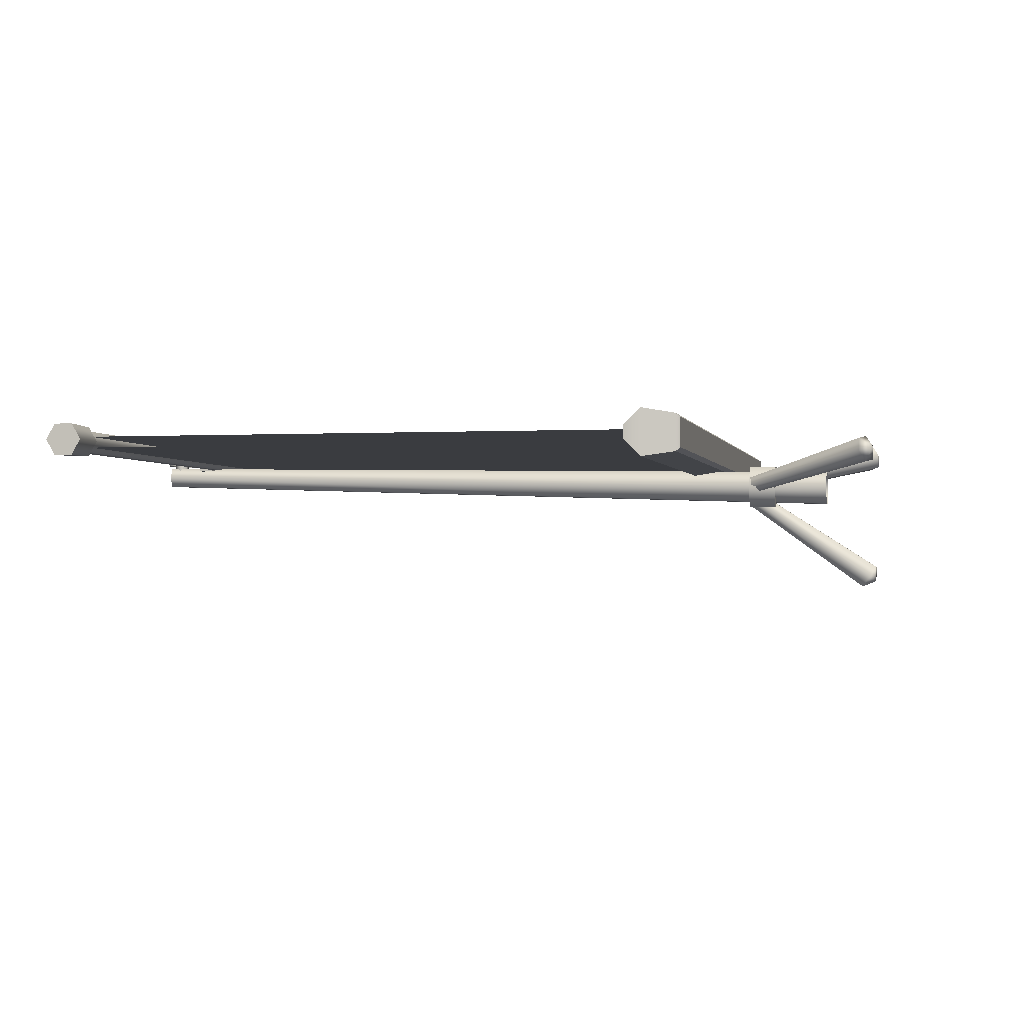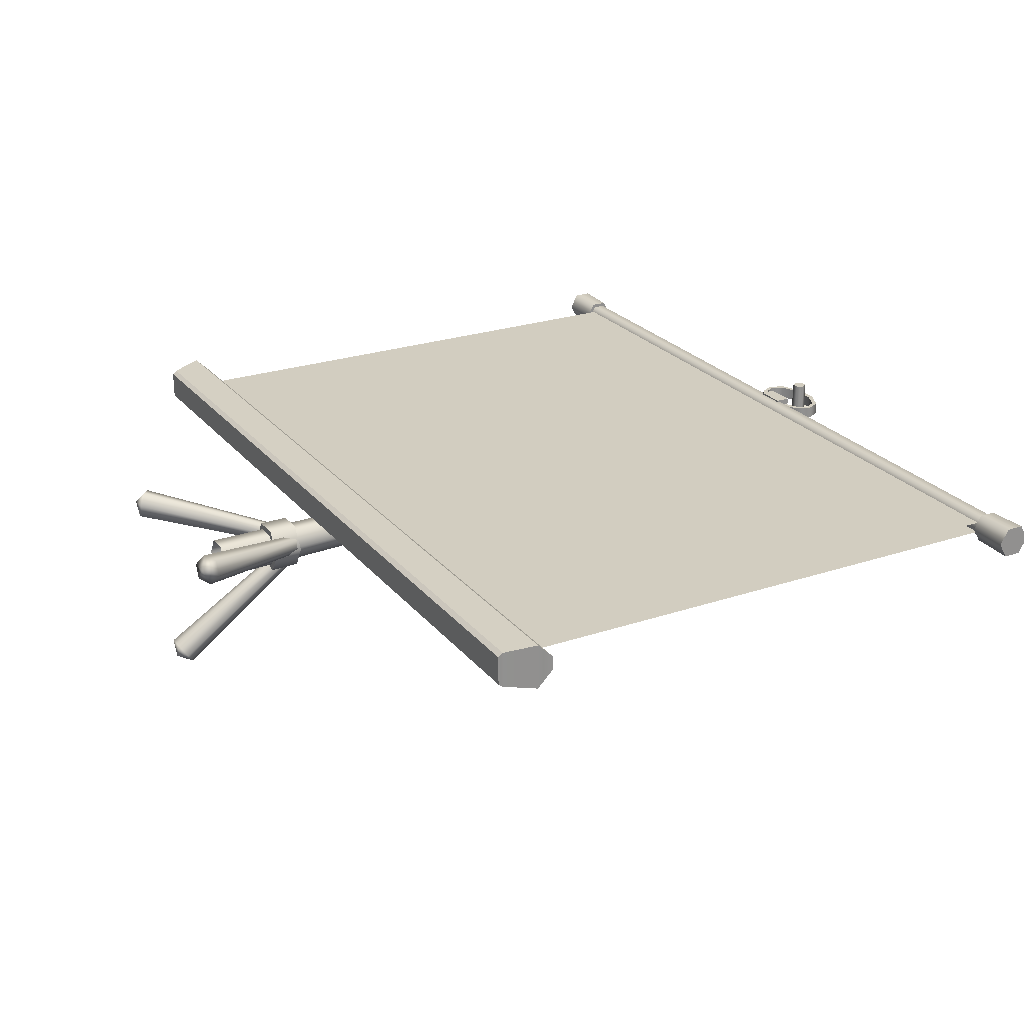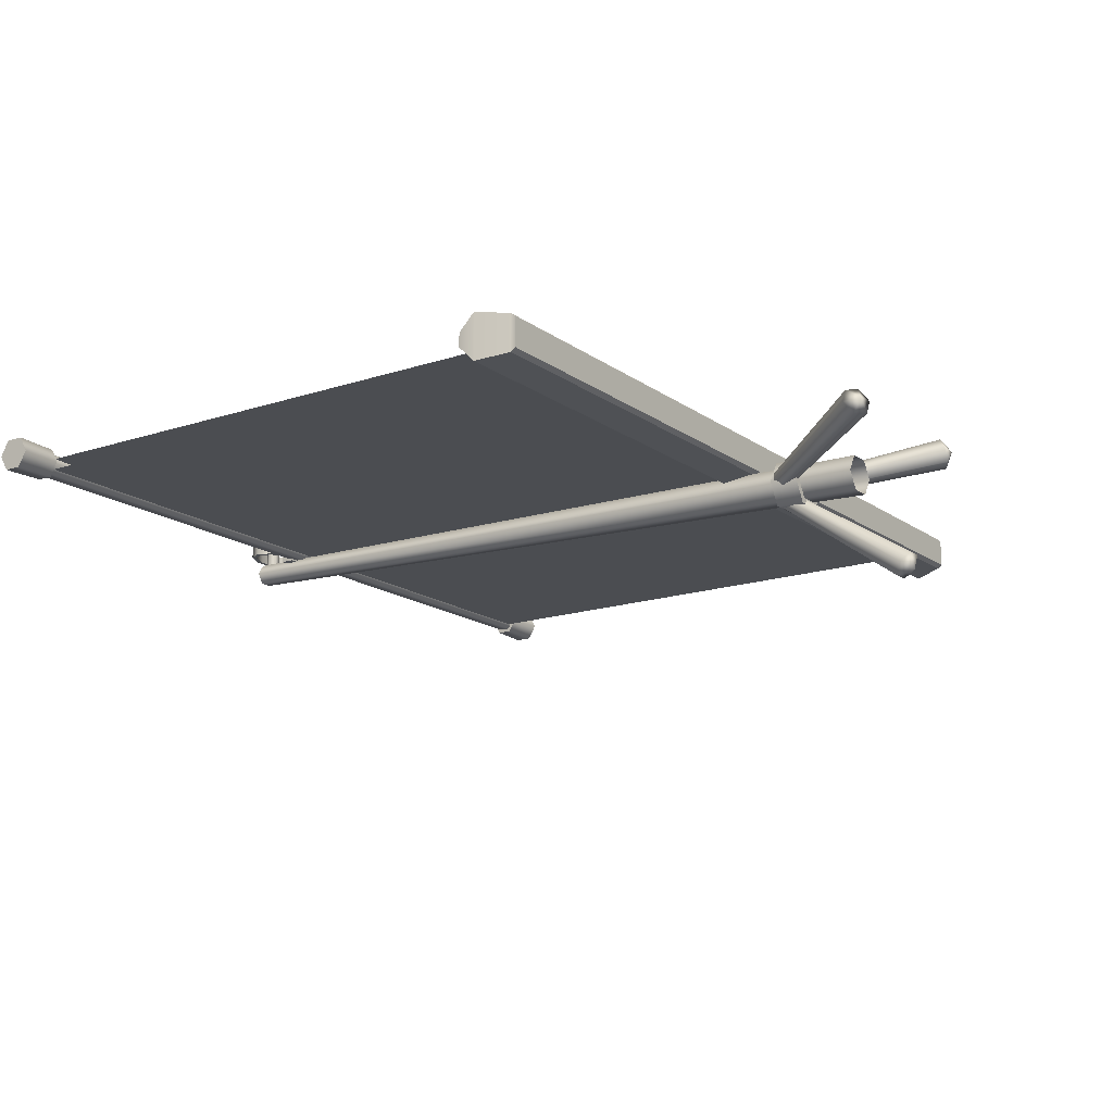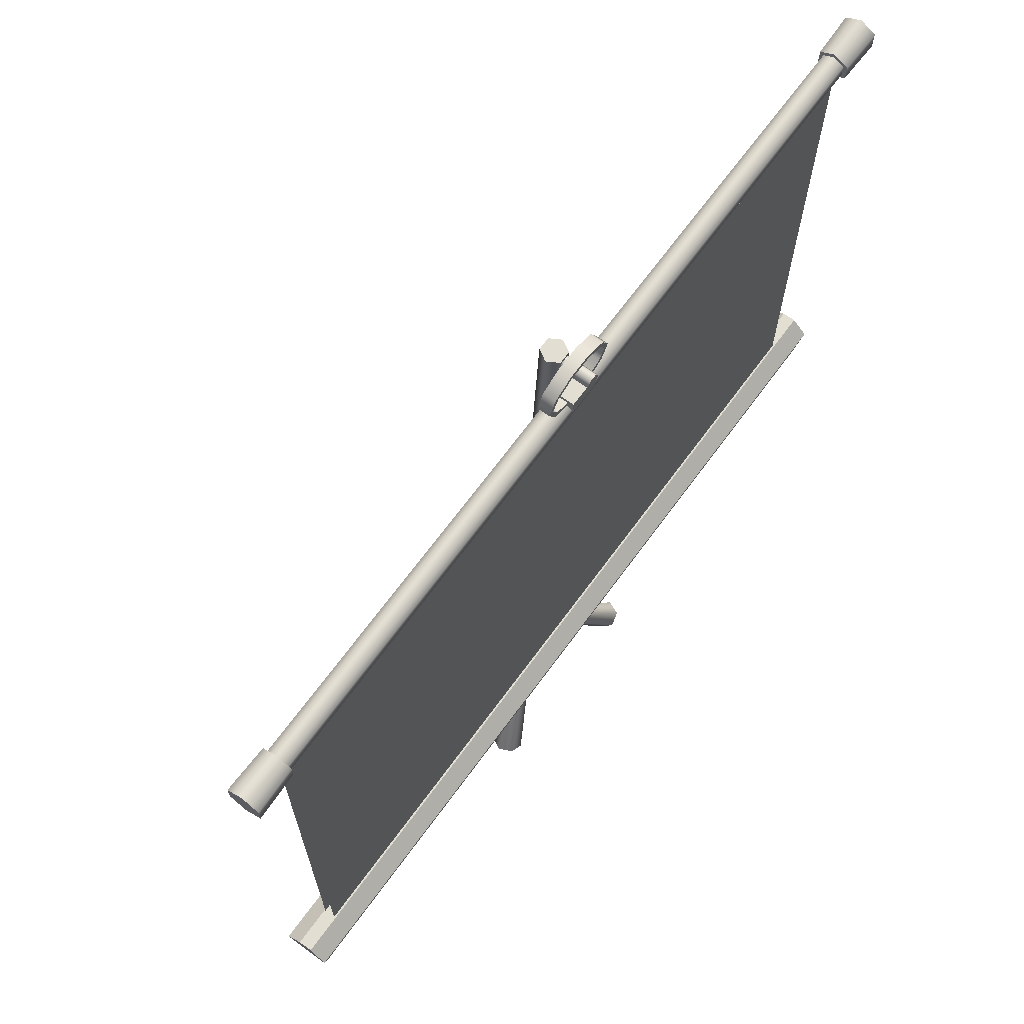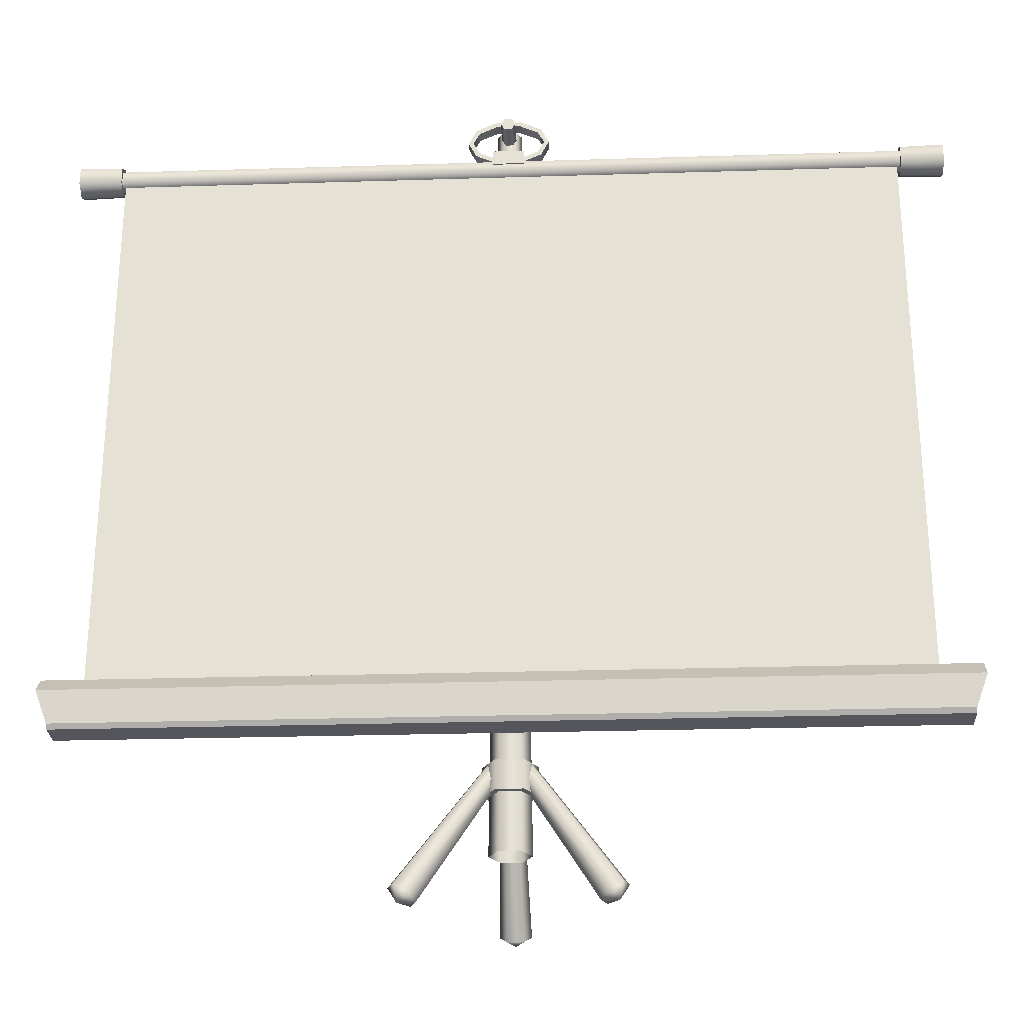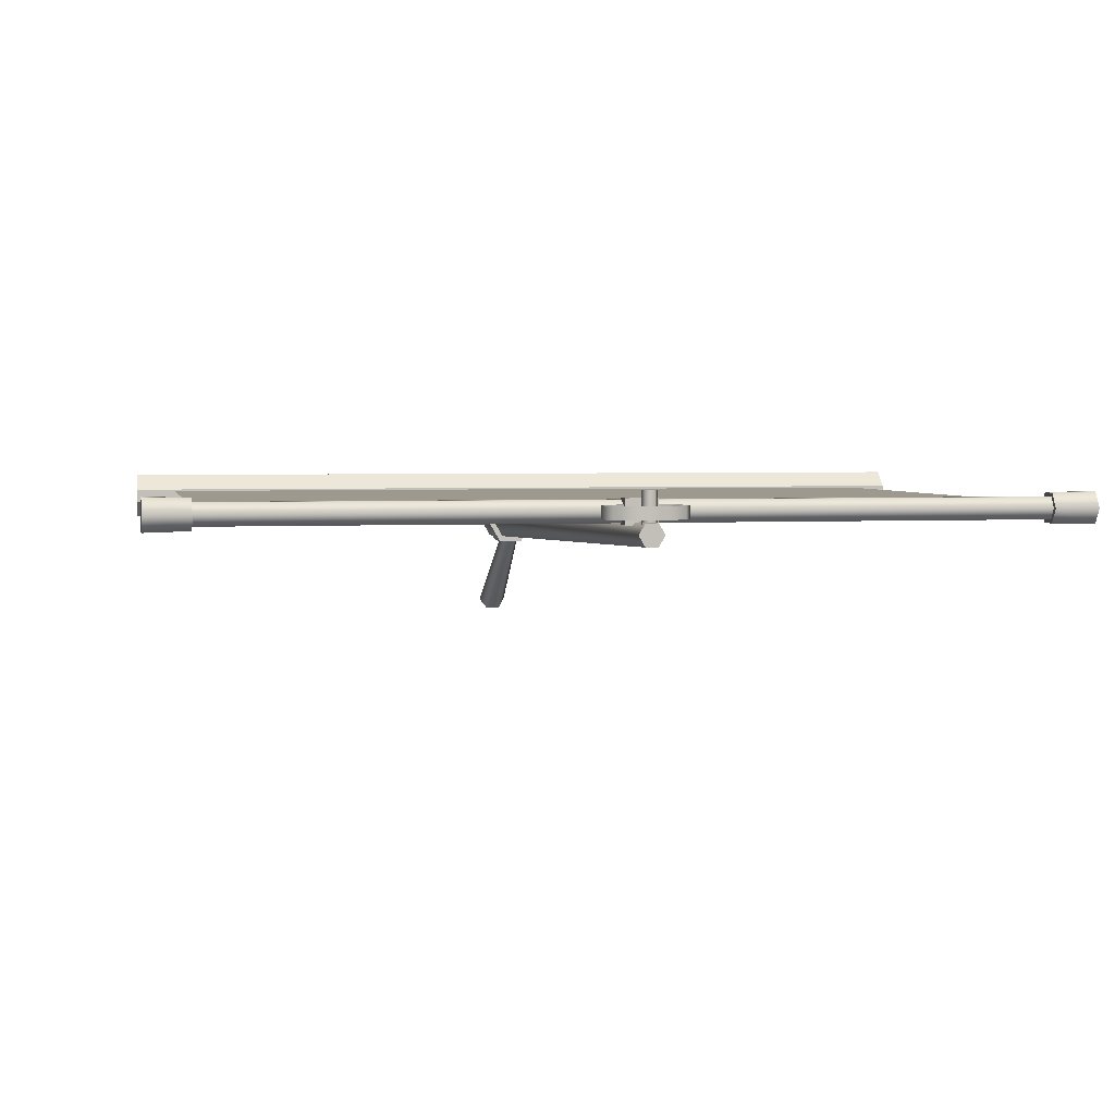
<metadata>
{"format":"obj","ext":"obj","renderer":"f3d","projection":"perspective","resolution":1024,"background":"white","views":[{"elev":-1.5,"azim":-78.0,"up":"+Z"},{"elev":24.5,"azim":60.9,"up":"+Z"},{"elev":-15.8,"azim":-55.3,"up":"+Z"},{"elev":67.9,"azim":-53.8,"up":"+Y"},{"elev":-26.3,"azim":2.8,"up":"+Y"},{"elev":3.3,"azim":168.4,"up":"+Z"}]}
</metadata>
<code>
g default
v -9.575 5.191 0.1238
v 9.575 5.191 0.1238
v -9.575 18.74 0.1238
v 9.575 18.74 0.1238
v 9.575 5.191 -0.1409
v -9.575 5.191 -0.1409
v 9.575 18.74 -0.1409
v -9.575 18.74 -0.1409
v 10.7 18.75 0
v -10.7 18.75 0
v -9.652 18.61 0.257
v -9.652 18.46 0
v -9.652 18.61 -0.257
v -9.652 18.9 -0.257
v -9.652 19.05 0
v -9.652 18.9 0.257
v 9.652 18.61 0.257
v 9.652 18.46 0
v 9.652 18.61 -0.257
v 9.652 18.9 -0.257
v 9.652 19.05 0
v 9.652 18.9 0.257
v 10.7 18.97 -0.3751
v 10.7 18.54 -0.3751
v 9.652 18.55 -0.3469
v 9.652 18.96 -0.3469
v 10.7 18.32 0
v 9.652 18.35 0
v 10.7 18.54 0.3751
v 9.652 18.55 0.3469
v 10.7 18.97 0.3751
v 9.652 18.96 0.3469
v 10.7 19.19 0
v 9.652 19.16 0
v -9.652 18.55 0.3469
v -9.652 18.35 0
v -10.7 18.54 0.3751
v -10.7 18.32 0
v -9.652 18.55 -0.3469
v -10.7 18.54 -0.3751
v -9.652 18.96 -0.3469
v -10.7 18.97 -0.3751
v -9.652 19.16 0
v -10.7 19.19 0
v -9.652 18.96 0.3469
v -10.7 18.97 0.3751
v -10.55 5.263 0.1663
v -10.55 4.875 0.5542
v 10.55 5.263 0.1663
v 10.55 4.875 0.5542
v -10.55 4.875 -0.5542
v -10.55 5.263 -0.1663
v 10.55 4.875 -0.5542
v 10.55 5.263 -0.1663
v -10.28 4.007 0.3467
v -10.28 4.118 0.4334
v 10.28 4.007 0.3467
v 10.28 4.118 0.4334
v -10.28 4.118 -0.4334
v -10.28 4.007 -0.3467
v 10.28 4.118 -0.4334
v 10.28 4.007 -0.3467
v 0.2463 1.31 -1.339
v -0.2462 1.31 -1.339
v -0.4925 1.31 -0.9121
v -0.2462 1.31 -0.4856
v 0.2462 1.31 -0.4856
v 0.4925 1.31 -0.9121
v 0.1491 20.13 -0.729
v -0.1491 20.13 -0.729
v -0.2982 20.13 -0.4708
v -0.1491 20.13 -0.2125
v 0.1491 20.13 -0.2125
v 0.2982 20.13 -0.4708
v 0 20.13 -0.4708
v 0.2356 3.377 -0.4556
v -0.2356 3.377 -0.4556
v -0.4712 3.377 -0.8637
v -0.2356 3.377 -1.272
v 0.2356 3.377 -1.272
v 0.4712 3.377 -0.8637
v 0.2392 2.684 -0.4657
v -0.2392 2.684 -0.4657
v -0.4783 2.684 -0.8799
v -0.2392 2.684 -1.294
v 0.2392 2.684 -1.294
v 0.4783 2.684 -0.8799
v 0.3185 2.683 -0.3283
v -0.3185 2.683 -0.3283
v 0.3149 3.375 -0.3182
v -0.3149 3.375 -0.3182
v -0.6369 2.686 -0.8799
v -0.6298 3.378 -0.8637
v -0.3185 2.689 -1.431
v -0.3149 3.382 -1.409
v 0.3185 2.689 -1.431
v 0.3149 3.382 -1.409
v 0.6369 2.686 -0.8799
v 0.6298 3.378 -0.8637
v 0.809 19.92 -0.1511
v 0.309 20.15 -0.1511
v -0.309 20.15 -0.1511
v -0.809 19.92 -0.1511
v -1 19.55 -0.1511
v -0.809 19.17 -0.1511
v -0.309 18.94 -0.1511
v 0.309 18.94 -0.1511
v 0.809 19.17 -0.1511
v 1 19.55 -0.1511
v 0.809 19.92 0.1511
v 0.309 20.15 0.1511
v -0.309 20.15 0.1511
v -0.809 19.92 0.1511
v -1 19.55 0.1511
v -0.809 19.17 0.1511
v -0.309 18.94 0.1511
v 0.309 18.94 0.1511
v 0.809 19.17 0.1511
v 1 19.55 0.1511
v 0.7224 19.84 -0.1511
v 0.2804 20.04 -0.1511
v -0.2804 20.04 -0.1511
v -0.7224 19.84 -0.1511
v -0.884 19.55 -0.1511
v -0.7224 19.26 -0.1511
v -0.2804 19.06 -0.1511
v 0.2804 19.06 -0.1511
v 0.7224 19.26 -0.1511
v 0.884 19.55 -0.1511
v 0.7224 19.84 0.1511
v 0.2804 20.04 0.1511
v -0.2804 20.04 0.1511
v -0.7224 19.84 0.1511
v -0.884 19.55 0.1511
v -0.7224 19.26 0.1511
v -0.2804 19.06 0.1511
v 0.2804 19.06 0.1511
v 0.7224 19.26 0.1511
v 0.884 19.55 0.1511
v -0.3747 18.83 0.2963
v 0.3747 18.83 0.2963
v -0.3747 19.19 0.2963
v 0.3747 19.19 0.2963
v -0.3747 19.19 -0.2963
v 0.3747 19.19 -0.2963
v -0.3747 18.83 -0.2963
v 0.3747 18.83 -0.2963
v 0.1834 0.3572 -3.579
v -0.1834 0.3572 -3.579
v -0.3669 0.1786 -3.317
v -0.1834 0 -3.054
v 0.1834 0 -3.054
v 0.3669 0.1786 -3.317
v 0.121 3.353 -1.393
v -0.121 3.353 -1.393
v -0.242 3.235 -1.22
v -0.121 3.117 -1.047
v 0.121 3.117 -1.047
v 0.242 3.235 -1.22
v 0 0.00255 -3.436
v -2.619 0.3572 -0.0427
v -2.474 0.3572 0.2945
v -2.16 0.1786 0.3595
v -1.991 0 0.08739
v -2.136 0 -0.2498
v -2.45 0.1786 -0.3148
v -0.585 3.353 -0.8467
v -0.4897 3.353 -0.6243
v -0.2827 3.235 -0.5814
v -0.171 3.117 -0.7609
v -0.2664 3.117 -0.9833
v -0.4734 3.235 -1.026
v -2.415 0.00255 0.06949
v 2.606 0.3572 -0.0427
v 2.462 0.3572 0.2945
v 2.148 0.1786 0.3595
v 1.979 0 0.08739
v 2.123 0 -0.2498
v 2.437 0.1786 -0.3148
v 0.5724 3.353 -0.8467
v 0.477 3.353 -0.6243
v 0.2701 3.235 -0.5814
v 0.1584 3.117 -0.7609
v 0.2538 3.117 -0.9833
v 0.4608 3.235 -1.026
v 2.402 0.00255 0.06949
v 0.08905 20.03 -0.484
v -0.08905 20.03 -0.484
v -0.1781 19.88 -0.484
v -0.08905 19.72 -0.484
v 0.08905 19.72 -0.484
v 0.1781 19.88 -0.484
v 0.08905 20.03 0.484
v -0.08905 20.03 0.484
v -0.1781 19.88 0.484
v -0.08905 19.72 0.484
v 0.08905 19.72 0.484
v 0.1781 19.88 0.484
v 0 19.88 0.484
g projectorScreen:pPlane3
f 1 2 4 3
f 5 6 8 7
f 23 24 25 26
f 24 27 28 25
f 27 29 30 28
f 29 31 32 30
f 31 33 34 32
f 33 23 26 34
f 10 42 40
f 10 40 38
f 10 38 37
f 10 37 46
f 10 46 44
f 10 44 42
f 36 35 37 38
f 39 36 38 40
f 41 39 40 42
f 43 41 42 44
f 45 43 44 46
f 35 45 46 37
f 18 17 11 12
f 19 18 12 13
f 20 19 13 14
f 21 20 14 15
f 22 21 15 16
f 17 22 16 11
f 9 24 23
f 19 20 26 25
f 9 27 24
f 18 19 25 28
f 9 29 27
f 17 18 28 30
f 9 31 29
f 22 17 30 32
f 9 33 31
f 21 22 32 34
f 9 23 33
f 20 21 34 26
f 12 11 35 36
f 13 12 36 39
f 14 13 39 41
f 15 14 41 43
f 16 15 43 45
f 11 16 45 35
f 56 58 50 48
f 47 49 54 52
f 51 53 61 59
f 60 62 57 55
f 47 48 50 49
f 51 52 54 53
f 50 53 54 49
f 59 56 48 51
f 56 55 57 58
f 60 59 61 62
f 63 64 85 86
f 64 65 84 85
f 65 66 83 84
f 66 67 82 83
f 67 68 87 82
f 68 63 86 87
f 69 70 75
f 70 71 75
f 71 72 75
f 72 73 75
f 73 74 75
f 74 69 75
f 77 76 73 72
f 78 77 72 71
f 79 78 71 70
f 80 79 70 69
f 81 80 69 74
f 76 81 74 73
f 89 88 90 91
f 92 89 91 93
f 94 92 93 95
f 96 94 95 97
f 98 96 97 99
f 88 98 99 90
f 83 82 88 89
f 76 77 91 90
f 84 83 89 92
f 77 78 93 91
f 85 84 92 94
f 78 79 95 93
f 86 85 94 96
f 79 80 97 95
f 87 86 96 98
f 80 81 99 97
f 82 87 98 88
f 81 76 90 99
f 100 101 111 110
f 101 102 112 111
f 102 103 113 112
f 103 104 114 113
f 104 105 115 114
f 105 106 116 115
f 107 108 118 117
f 108 109 119 118
f 109 100 110 119
f 101 100 120 121
f 102 101 121 122
f 103 102 122 123
f 104 103 123 124
f 105 104 124 125
f 106 105 125 126
f 108 107 127 128
f 109 108 128 129
f 100 109 129 120
f 110 111 131 130
f 111 112 132 131
f 112 113 133 132
f 113 114 134 133
f 114 115 135 134
f 115 116 136 135
f 117 118 138 137
f 118 119 139 138
f 119 110 130 139
f 121 120 130 131
f 122 121 131 132
f 123 122 132 133
f 124 123 133 134
f 125 124 134 135
f 126 125 135 136
f 128 127 137 138
f 129 128 138 139
f 120 129 139 130
f 140 141 143 142
f 142 143 145 144
f 144 145 147 146
f 146 147 141 140
f 141 147 145 143
f 146 140 142 144
f 148 149 155 154
f 149 150 156 155
f 150 151 157 156
f 151 152 158 157
f 152 153 159 158
f 153 148 154 159
f 150 160 151
f 151 160 152
f 149 148 160
f 152 160 153
f 149 160 150
f 153 160 148
f 161 162 168 167
f 162 163 169 168
f 163 164 170 169
f 164 165 171 170
f 165 166 172 171
f 166 161 167 172
f 163 173 164
f 164 173 165
f 162 161 173
f 165 173 166
f 162 173 163
f 166 173 161
f 174 180 181 175
f 175 181 182 176
f 176 182 183 177
f 177 183 184 178
f 178 184 185 179
f 179 185 180 174
f 176 177 186
f 177 178 186
f 175 186 174
f 178 179 186
f 175 176 186
f 179 174 186
f 187 188 194 193
f 188 189 195 194
f 189 190 196 195
f 190 191 197 196
f 191 192 198 197
f 192 187 193 198
f 193 194 199
f 194 195 199
f 195 196 199
f 196 197 199
f 197 198 199
f 198 193 199
f 51 48 47 52
f 59 60 55 56
f 58 57 62 61
f 58 61 53 50

</code>
